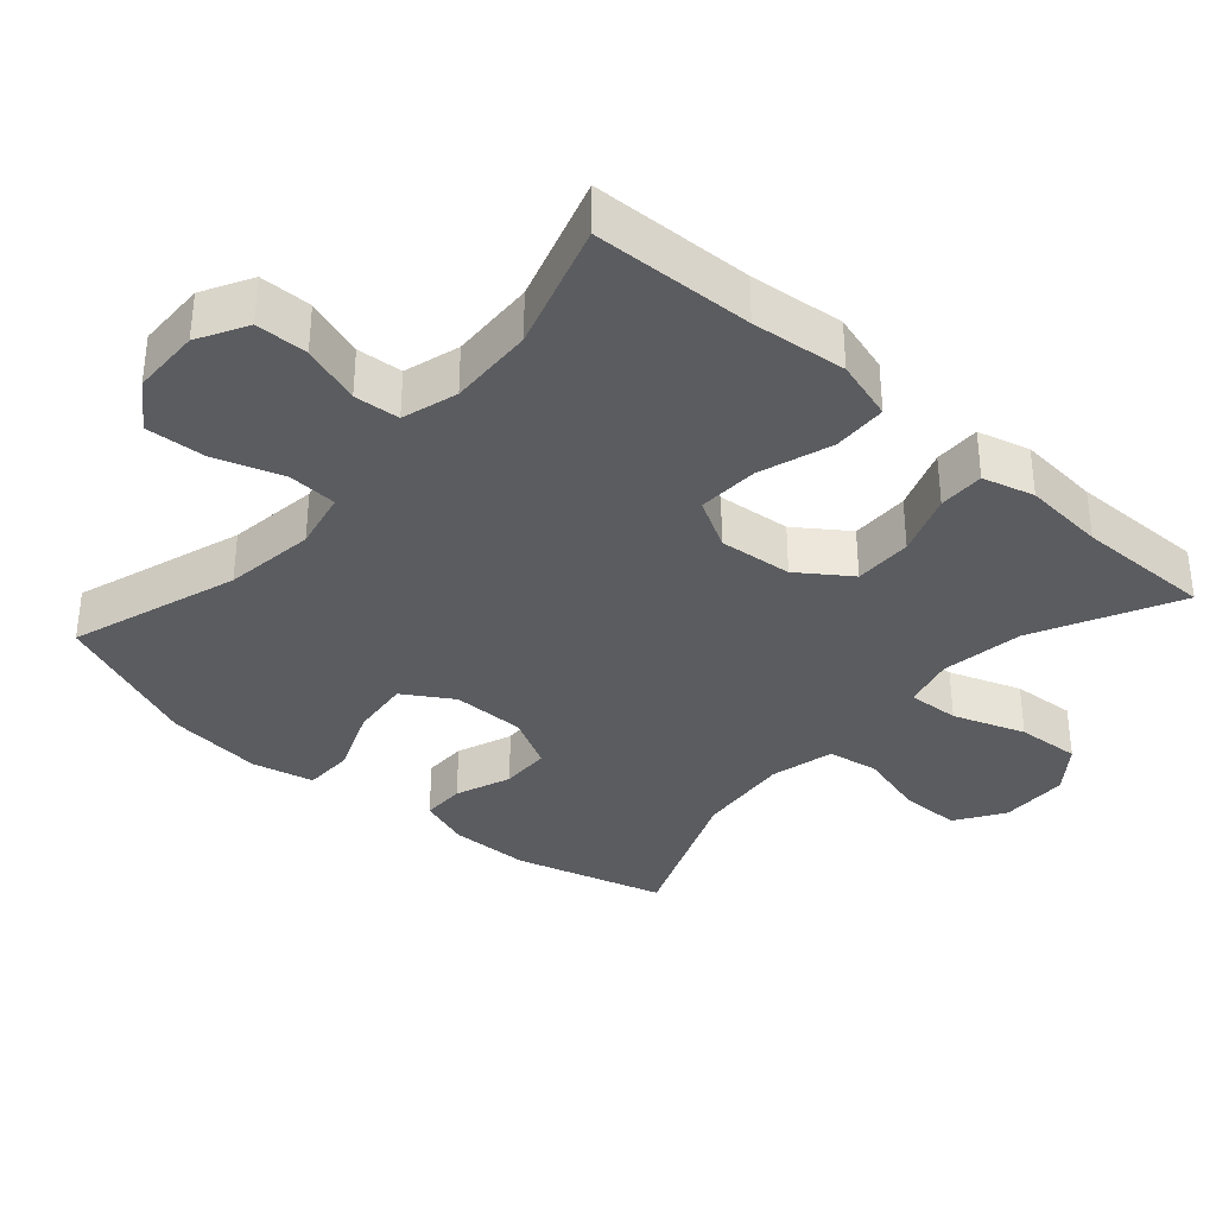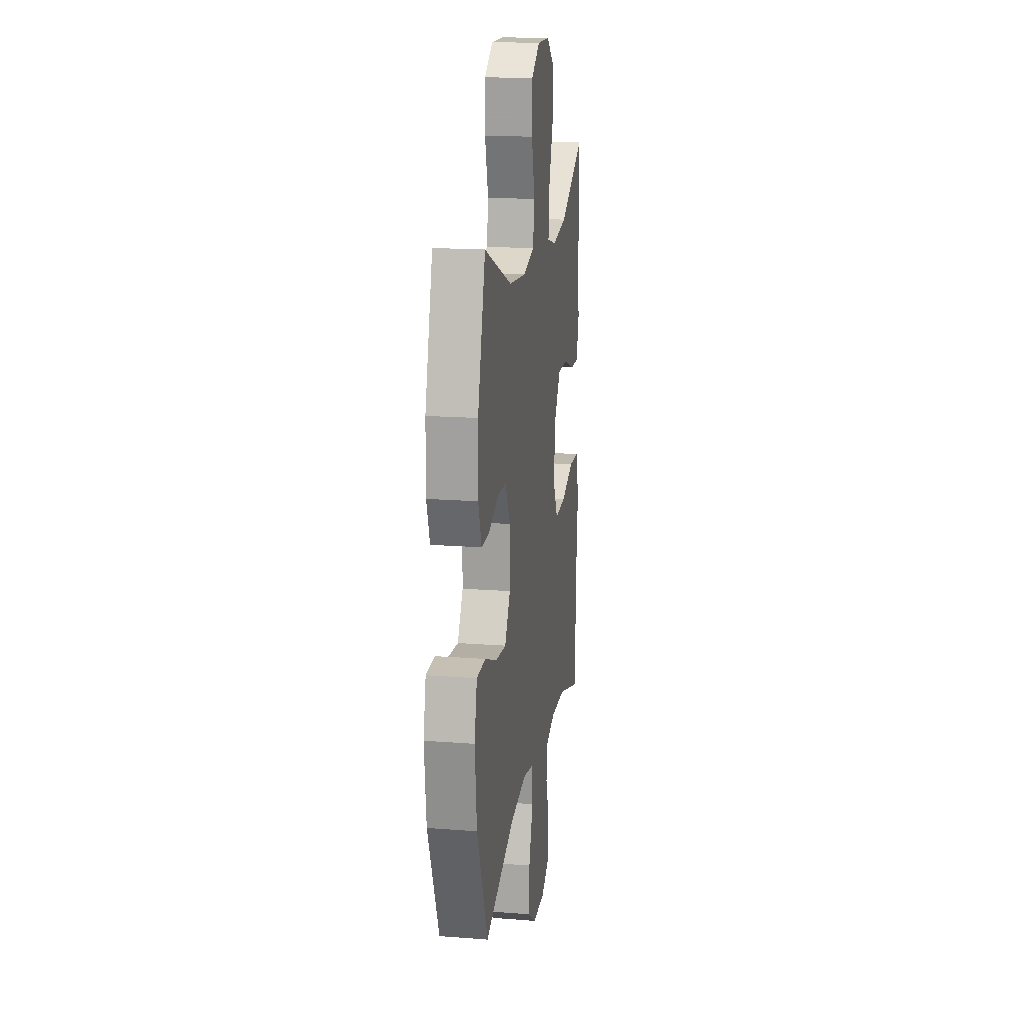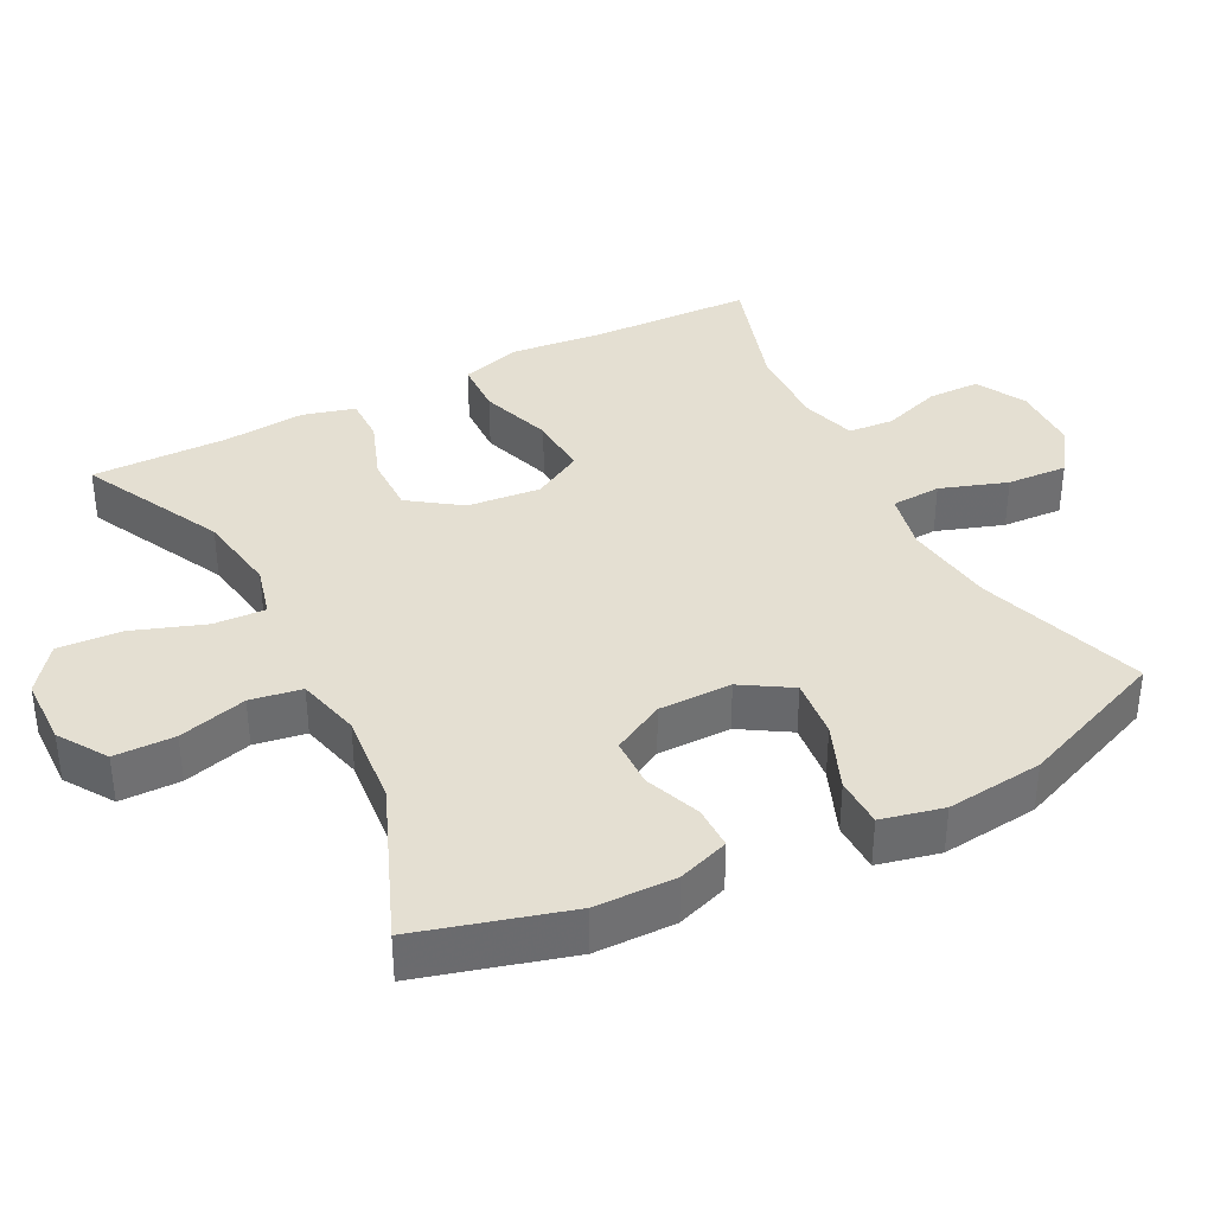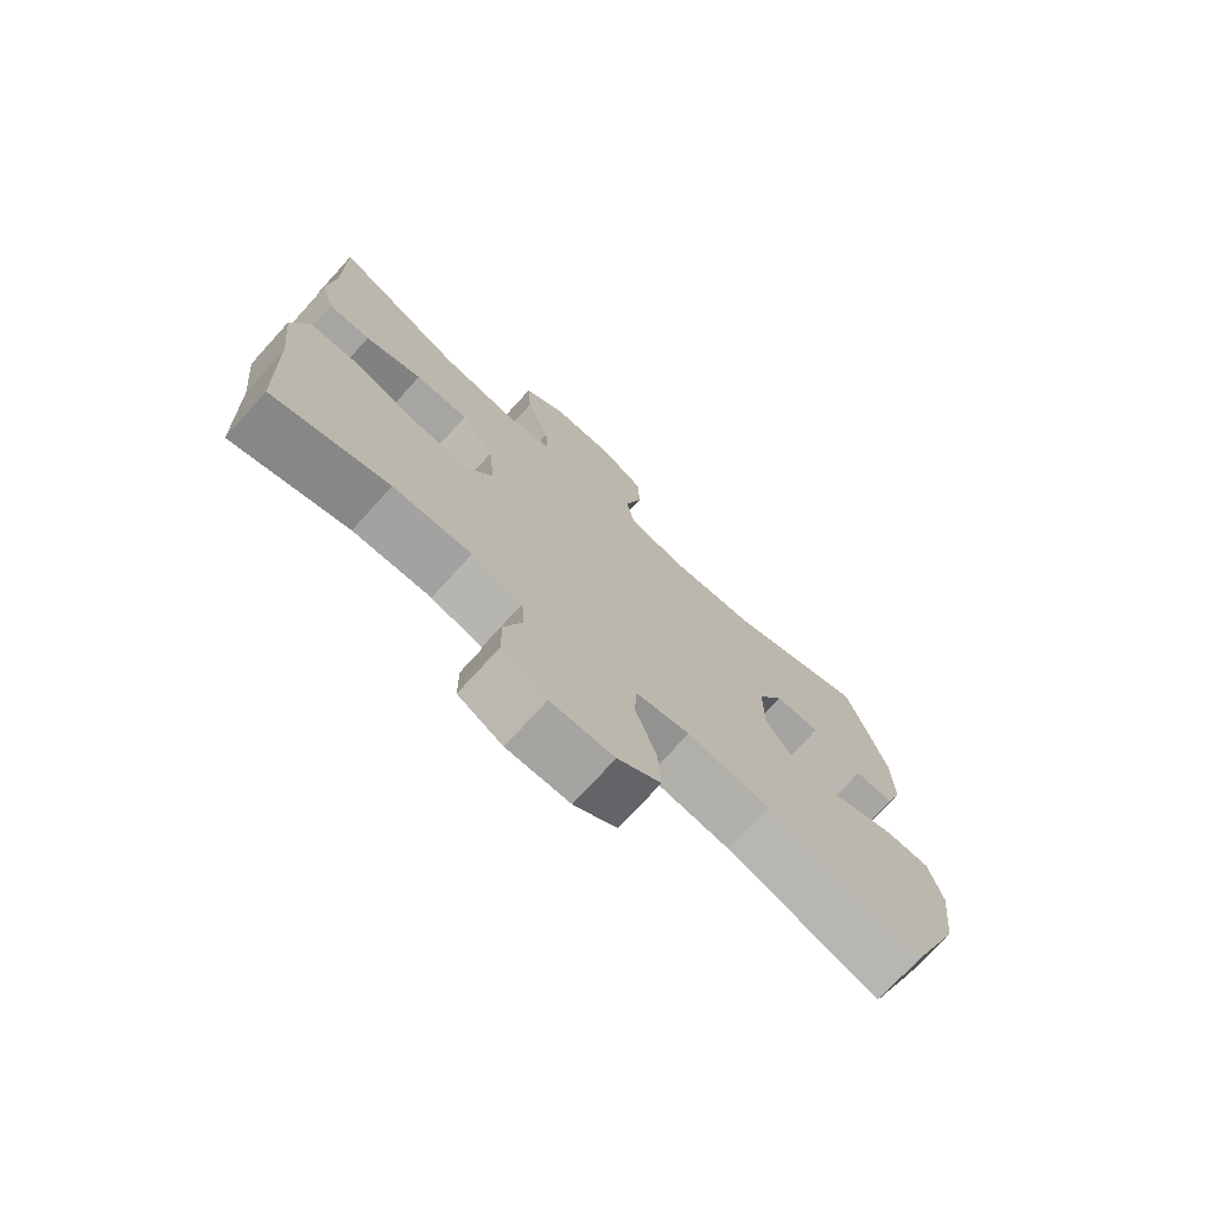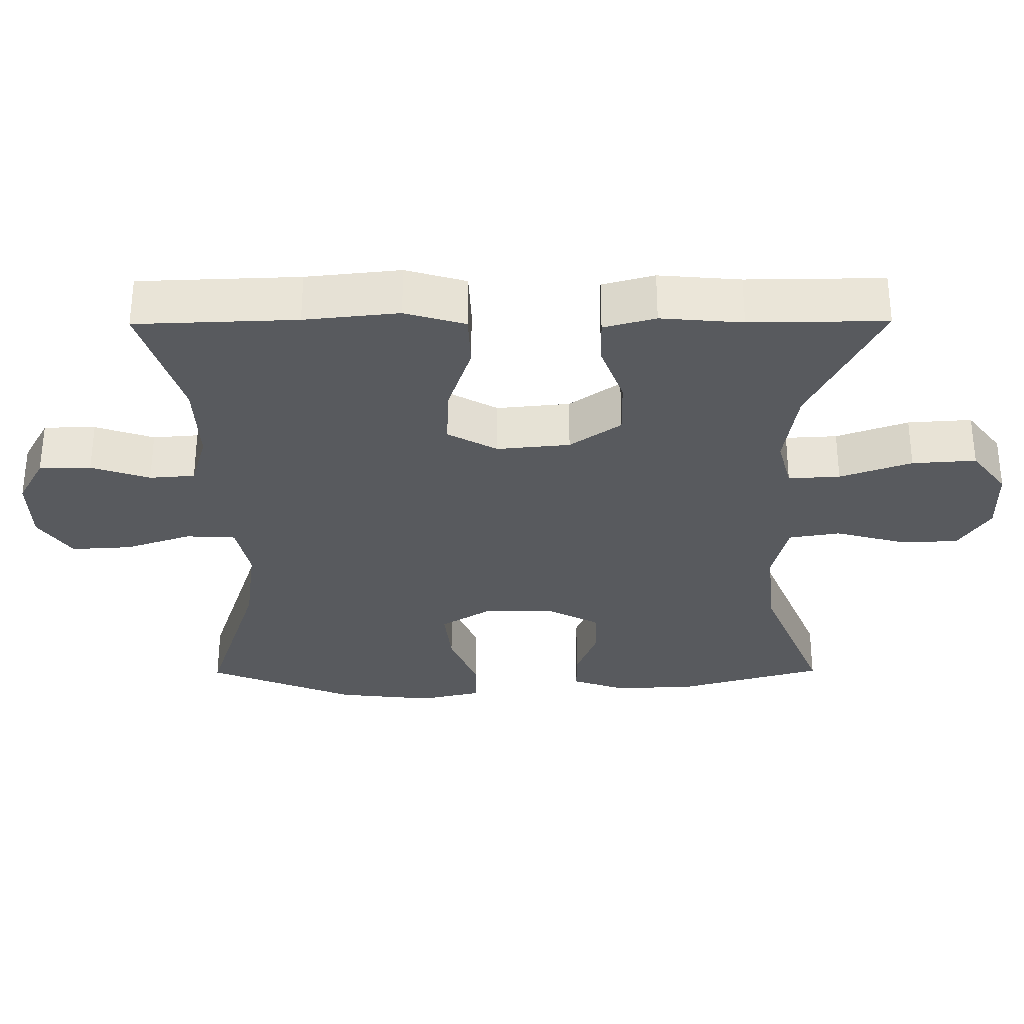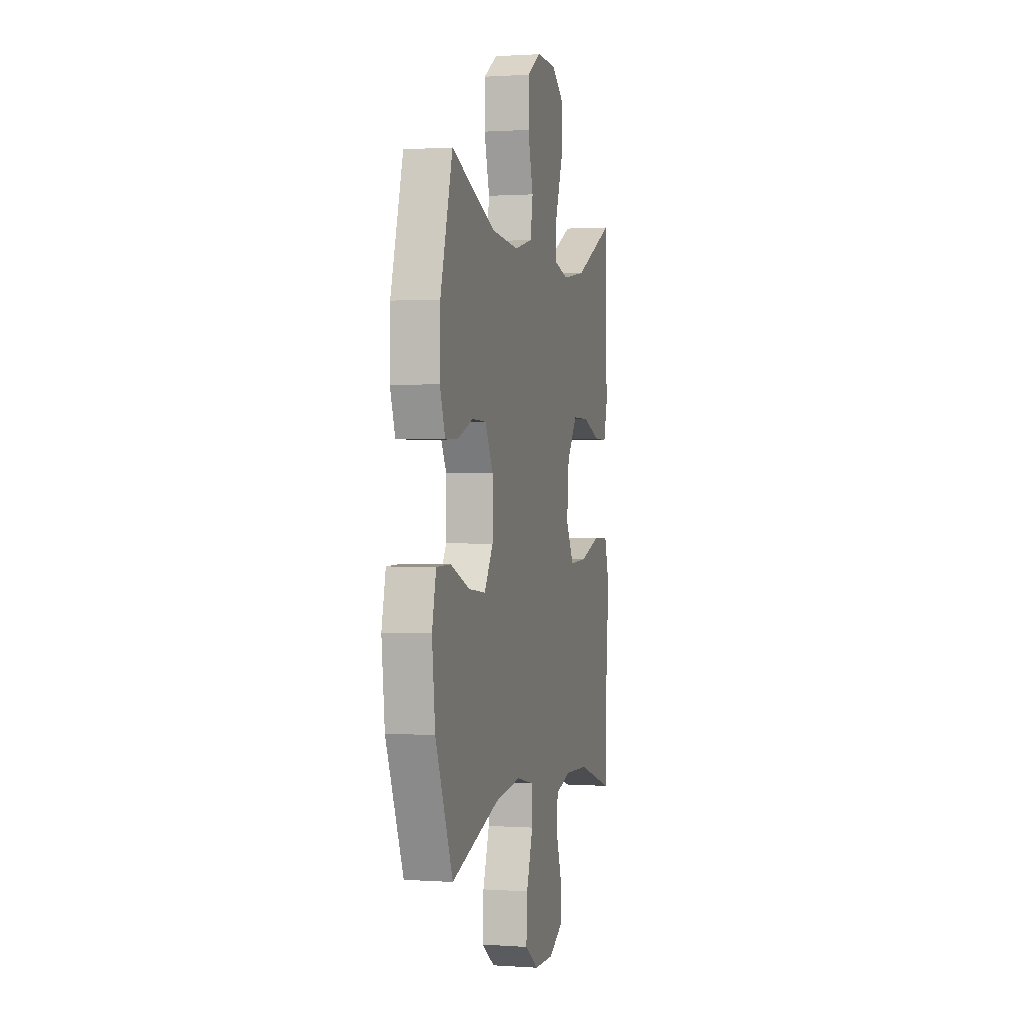
<metadata>
{"format":"obj","ext":"obj","renderer":"f3d","projection":"perspective","resolution":1024,"background":"white","views":[{"elev":-35.2,"azim":-131.4,"up":"+Y"},{"elev":17.3,"azim":98.7,"up":"+Z"},{"elev":37.0,"azim":62.7,"up":"+Y"},{"elev":-74.1,"azim":-42.3,"up":"+Z"},{"elev":-31.1,"azim":-89.6,"up":"+Y"},{"elev":0.8,"azim":104.4,"up":"+Z"}]}
</metadata>
<code>
v 0.5 0.07 0.5
v 0.56 0.07 0.289
v 0.562 0.07 0.176
v 0.537 0.07 0.104
v 0.476 0.07 0.104
v 0.398 0.07 0.134
v 0.328 0.07 0.132
v 0.289 0.07 0.059
v 0.289 0.07 -0.044
v 0.332 0.07 -0.113
v 0.416 0.07 -0.104
v 0.51 0.07 -0.066
v 0.58 0.07 -0.067
v 0.6 0.07 -0.154
v 0.585 0.07 -0.29
v 0.5 0.07 -0.5
v 0.264 0.07 -0.422
v 0.136 0.07 -0.405
v 0.053 0.07 -0.423
v 0.049 0.07 -0.493
v 0.081 0.07 -0.587
v 0.086 0.07 -0.672
v 0.02 0.07 -0.718
v -0.077 0.07 -0.72
v -0.146 0.07 -0.682
v -0.147 0.07 -0.609
v -0.119 0.07 -0.526
v -0.124 0.07 -0.462
v -0.202 0.07 -0.439
v -0.322 0.07 -0.444
v -0.5 0.07 -0.5
v -0.508 0.07 -0.274
v -0.522 0.07 -0.141
v -0.497 0.07 -0.056
v -0.42 0.07 -0.053
v -0.318 0.07 -0.087
v -0.232 0.07 -0.091
v -0.193 0.07 -0.021
v -0.203 0.07 0.082
v -0.254 0.07 0.154
v -0.336 0.07 0.153
v -0.423 0.07 0.121
v -0.488 0.07 0.12
v -0.508 0.07 0.193
v -0.498 0.07 0.308
v -0.5 0.07 0.5
v -0.3 0.07 0.401
v -0.184 0.07 0.383
v -0.111 0.07 0.402
v -0.115 0.07 0.475
v -0.151 0.07 0.576
v -0.157 0.07 0.666
v -0.093 0.07 0.715
v 0.004 0.07 0.717
v 0.072 0.07 0.673
v 0.073 0.07 0.588
v 0.047 0.07 0.492
v 0.059 0.07 0.42
v 0.149 0.07 0.398
v 0.282 0.07 0.411
v 0.5 0 0.5
v 0.56 0 0.289
v 0.562 0 0.176
v 0.537 0 0.104
v 0.476 0 0.104
v 0.398 0 0.134
v 0.328 0 0.132
v 0.289 0 0.059
v 0.289 0 -0.044
v 0.332 0 -0.113
v 0.416 0 -0.104
v 0.51 0 -0.066
v 0.58 0 -0.067
v 0.6 0 -0.154
v 0.585 0 -0.29
v 0.5 0 -0.5
v 0.264 0 -0.422
v 0.136 0 -0.405
v 0.053 0 -0.423
v 0.049 0 -0.493
v 0.081 0 -0.587
v 0.086 0 -0.672
v 0.02 0 -0.718
v -0.077 0 -0.72
v -0.146 0 -0.682
v -0.147 0 -0.609
v -0.119 0 -0.526
v -0.124 0 -0.462
v -0.202 0 -0.439
v -0.322 0 -0.444
v -0.5 0 -0.5
v -0.508 0 -0.274
v -0.522 0 -0.141
v -0.497 0 -0.056
v -0.42 0 -0.053
v -0.318 0 -0.087
v -0.232 0 -0.091
v -0.193 0 -0.021
v -0.203 0 0.082
v -0.254 0 0.154
v -0.336 0 0.153
v -0.423 0 0.121
v -0.488 0 0.12
v -0.508 0 0.193
v -0.498 0 0.308
v -0.5 0 0.5
v -0.3 0 0.401
v -0.184 0 0.383
v -0.111 0 0.402
v -0.115 0 0.475
v -0.151 0 0.576
v -0.157 0 0.666
v -0.093 0 0.715
v 0.004 0 0.717
v 0.072 0 0.673
v 0.073 0 0.588
v 0.047 0 0.492
v 0.059 0 0.42
v 0.149 0 0.398
v 0.282 0 0.411
f 55 56 57
f 54 55 57
f 53 54 57
f 52 53 57
f 51 52 57
f 50 51 57
f 49 50 57 58
f 48 49 58 59
f 45 46 47
f 45 47 48
f 44 45 48
f 43 44 48
f 42 43 48
f 41 42 48
f 40 41 48 59
f 34 35 36
f 33 34 36
f 32 33 36
f 32 36 37
f 31 32 37
f 30 31 37
f 29 30 37 38
f 25 26 27
f 24 25 27
f 23 24 27
f 22 23 27
f 21 22 27
f 20 21 27
f 19 20 27 28
f 15 16 17
f 14 15 17
f 13 14 17
f 12 13 17
f 11 12 17
f 10 11 17 18
f 9 10 18 19
f 4 5 6
f 3 4 6
f 2 3 6
f 1 2 6
f 60 1 6
f 60 6 7
f 60 7 8
f 59 60 8
f 40 59 8
f 39 40 8
f 9 19 28
f 8 9 28
f 39 8 28
f 38 39 28
f 28 29 38
f 117 116 115
f 117 115 114
f 117 114 113
f 117 113 112
f 117 112 111
f 117 111 110
f 118 117 110 109
f 119 118 109 108
f 107 106 105
f 108 107 105
f 108 105 104
f 108 104 103
f 108 103 102
f 108 102 101
f 119 108 101 100
f 96 95 94
f 96 94 93
f 96 93 92
f 97 96 92
f 97 92 91
f 97 91 90
f 98 97 90 89
f 87 86 85
f 87 85 84
f 87 84 83
f 87 83 82
f 87 82 81
f 87 81 80
f 88 87 80 79
f 77 76 75
f 77 75 74
f 77 74 73
f 77 73 72
f 77 72 71
f 78 77 71 70
f 79 78 70 69
f 66 65 64
f 66 64 63
f 66 63 62
f 66 62 61
f 66 61 120
f 67 66 120
f 68 67 120
f 68 120 119
f 68 119 100
f 68 100 99
f 88 79 69
f 88 69 68
f 88 68 99
f 88 99 98
f 98 89 88
f 1 61 62 2
f 2 62 63 3
f 3 63 64 4
f 4 64 65 5
f 5 65 66 6
f 6 66 67 7
f 7 67 68 8
f 8 68 69 9
f 9 69 70 10
f 10 70 71 11
f 11 71 72 12
f 12 72 73 13
f 13 73 74 14
f 14 74 75 15
f 15 75 76 16
f 16 76 77 17
f 17 77 78 18
f 18 78 79 19
f 19 79 80 20
f 20 80 81 21
f 21 81 82 22
f 22 82 83 23
f 23 83 84 24
f 24 84 85 25
f 25 85 86 26
f 26 86 87 27
f 27 87 88 28
f 28 88 89 29
f 29 89 90 30
f 30 90 91 31
f 31 91 92 32
f 32 92 93 33
f 33 93 94 34
f 34 94 95 35
f 35 95 96 36
f 36 96 97 37
f 37 97 98 38
f 38 98 99 39
f 39 99 100 40
f 40 100 101 41
f 41 101 102 42
f 42 102 103 43
f 43 103 104 44
f 44 104 105 45
f 45 105 106 46
f 46 106 107 47
f 47 107 108 48
f 48 108 109 49
f 49 109 110 50
f 50 110 111 51
f 51 111 112 52
f 52 112 113 53
f 53 113 114 54
f 54 114 115 55
f 55 115 116 56
f 56 116 117 57
f 57 117 118 58
f 58 118 119 59
f 59 119 120 60
f 60 120 61 1

</code>
